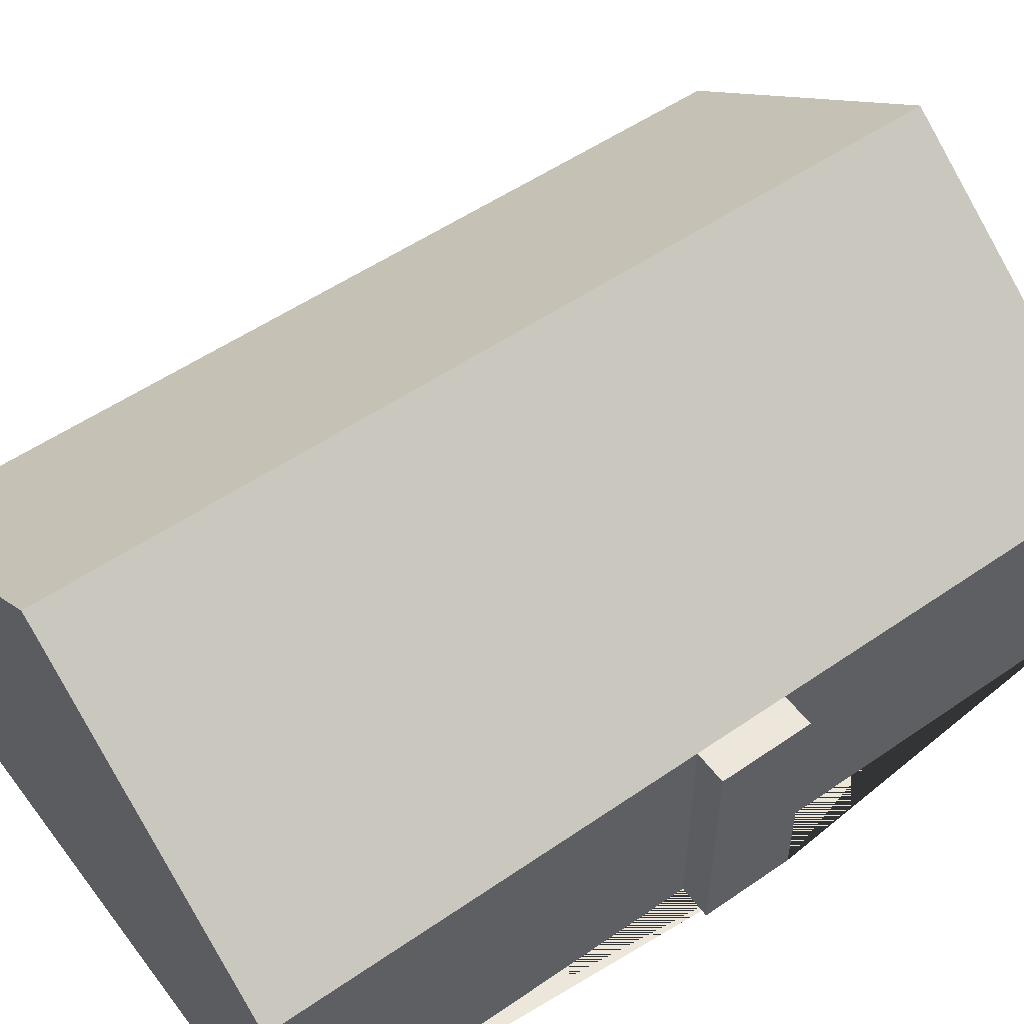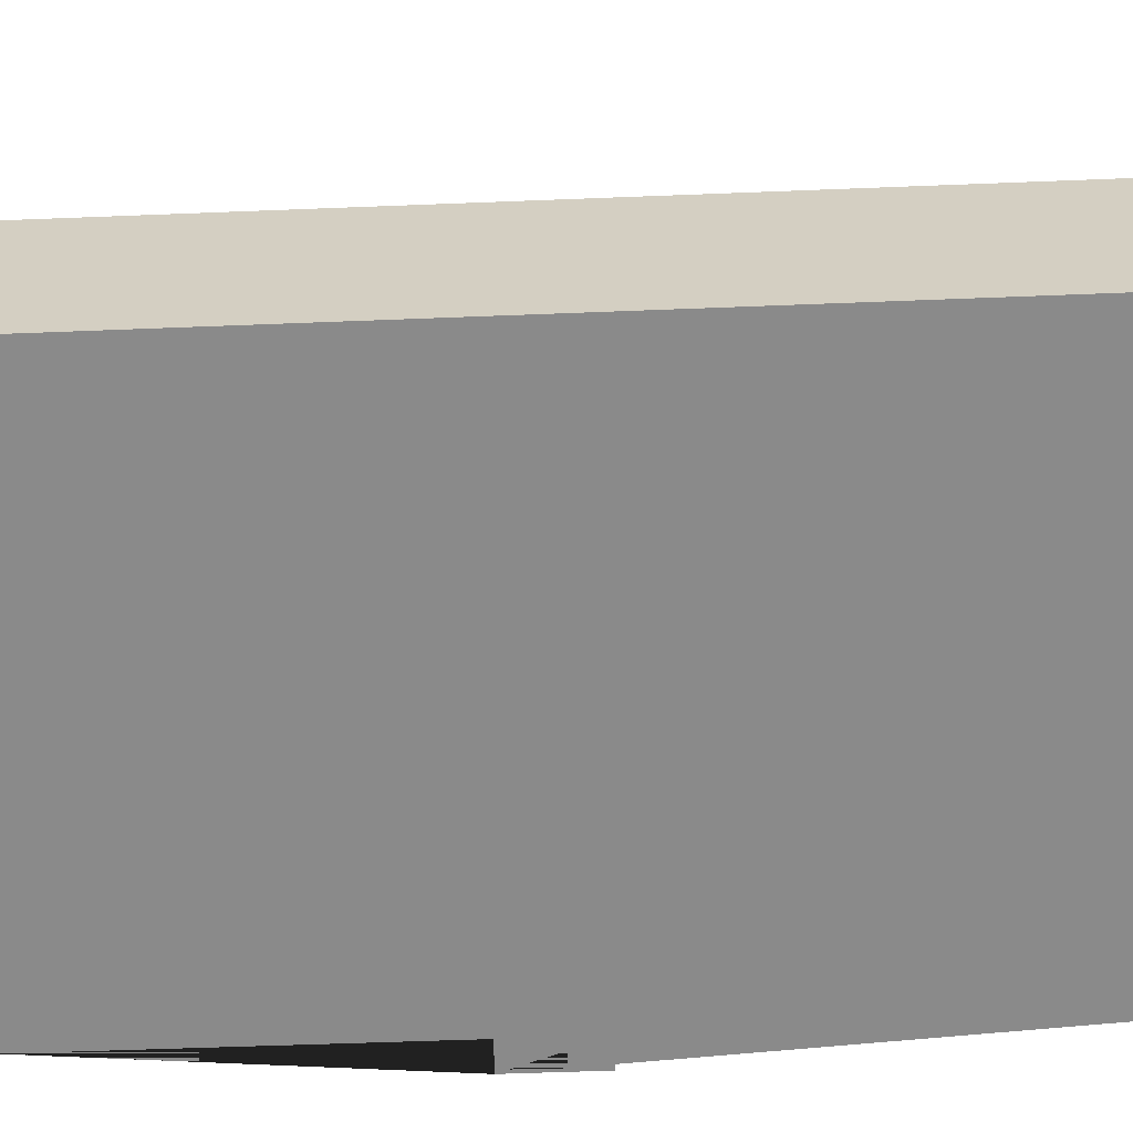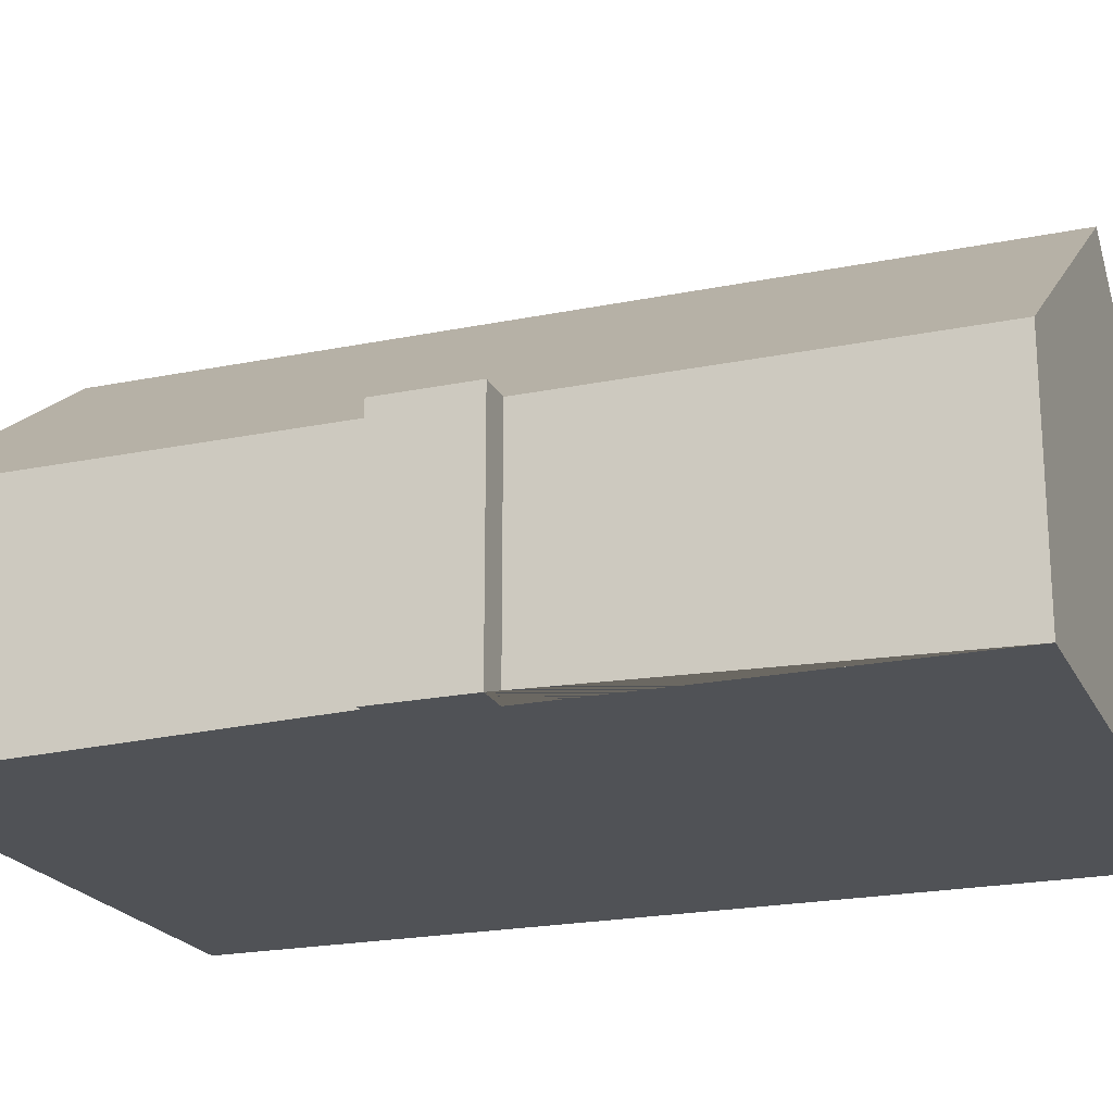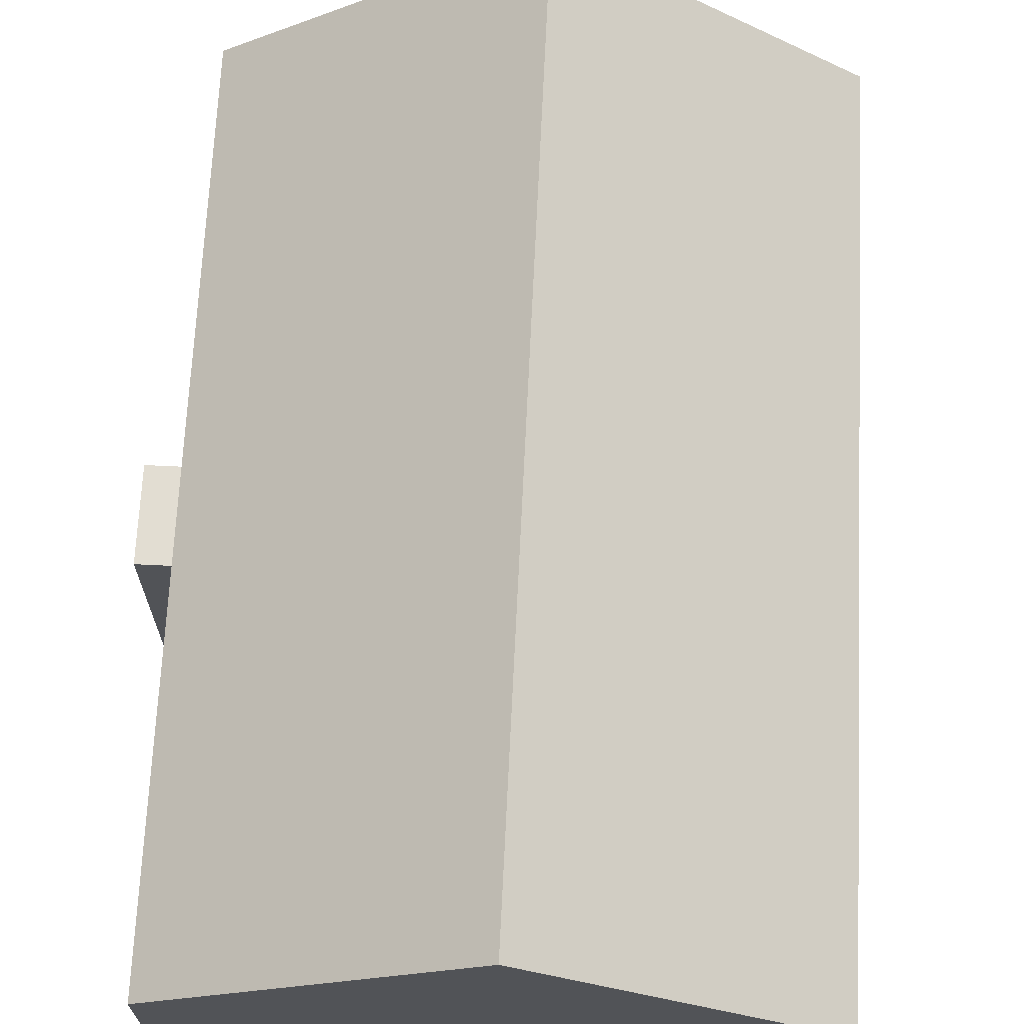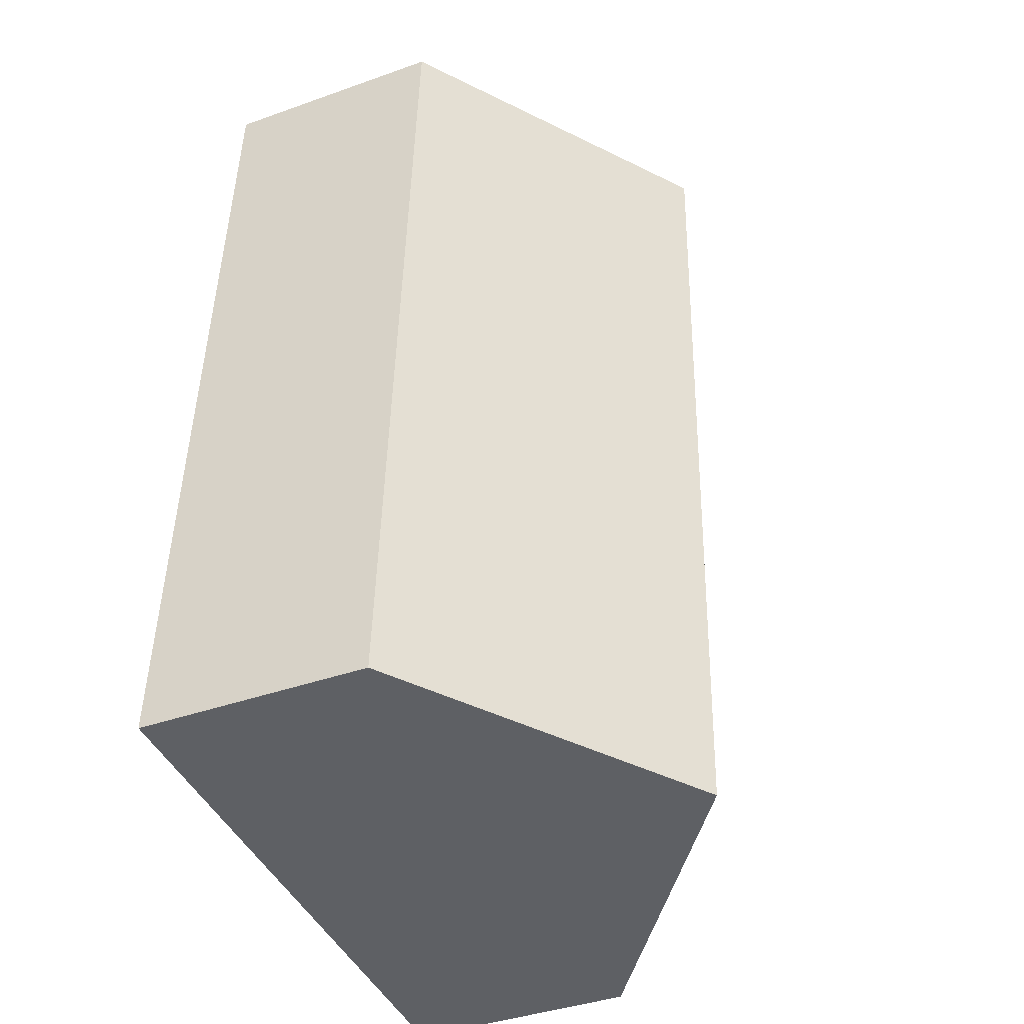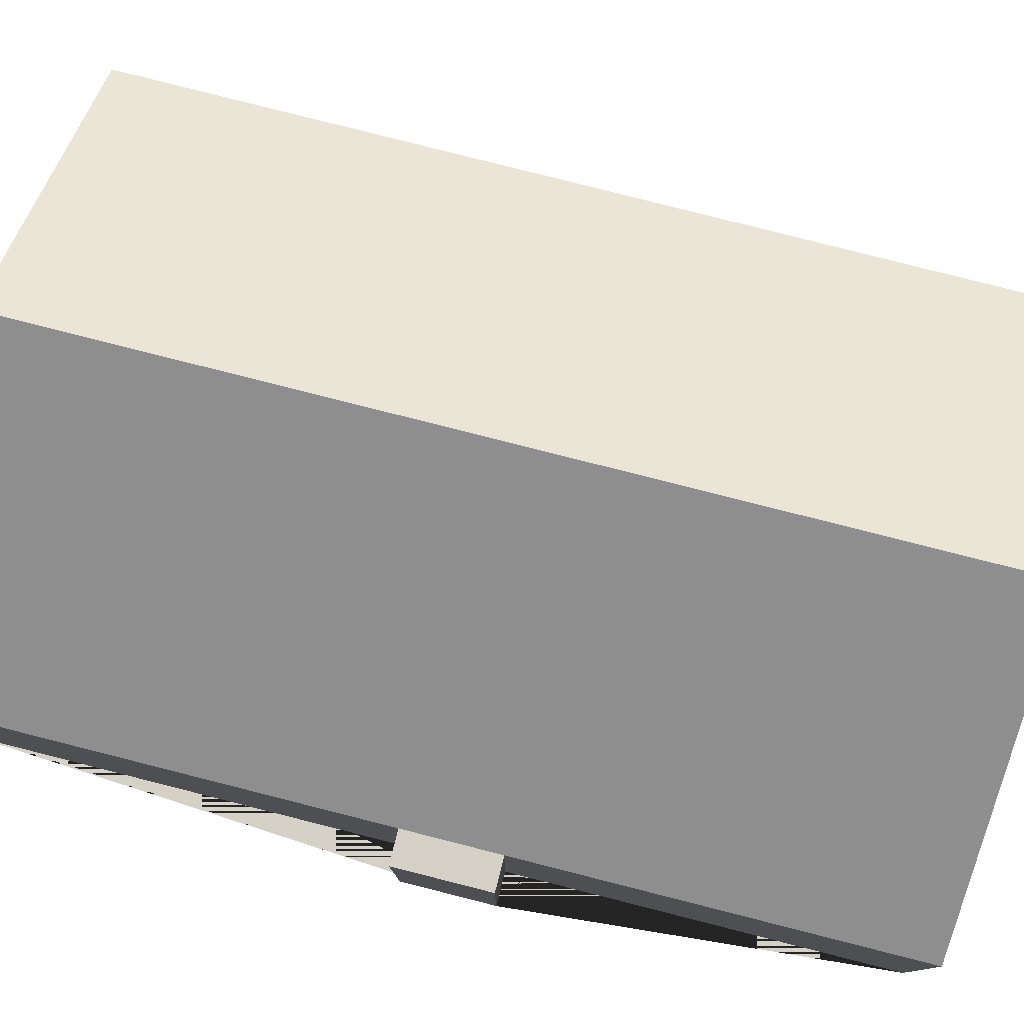
<metadata>
{"format":"obj","ext":"obj","renderer":"f3d","projection":"perspective","resolution":1024,"background":"white","views":[{"elev":53.8,"azim":-129.4,"up":"+Y"},{"elev":-63.6,"azim":89.0,"up":"+Y"},{"elev":-21.0,"azim":-72.9,"up":"+Y"},{"elev":68.2,"azim":-0.4,"up":"+Y"},{"elev":-40.1,"azim":113.7,"up":"+Z"},{"elev":79.0,"azim":-78.9,"up":"+Y"}]}
</metadata>
<code>
o CG10_500_038071_0011
v 10.82 75 -149.5
v 12.45 75 -179.6
v 23.1 75 -179.1
v 30.48 75 -315.9
v 21.47 75 -148.9
v 14.81 75 -25.51
v 112.9 144.7 -20.19
v 129 145 -310.6
v 223.3 75 -305.5
v 206.8 75 -15.13
v 10.82 0 -149.5
v 12.45 0 -179.6
v 23.1 0 -179.1
v 30.48 0 -315.9
v 223.3 0 -305.5
v 206.8 0 -15.13
v 14.81 0 -25.51
v 21.47 0 -148.9
f 5 1 2 3
f 7 8 4 3 5 6
f 7 10 9 8
f 4 8 9
f 10 7 6
f 11 12 13 14 15 16 17 18
f 1 11 12 2
f 2 12 13 3
f 3 13 14 4
f 4 14 15 9
f 9 15 16 10
f 10 16 17 6
f 6 17 18 5
f 5 18 11 1

</code>
